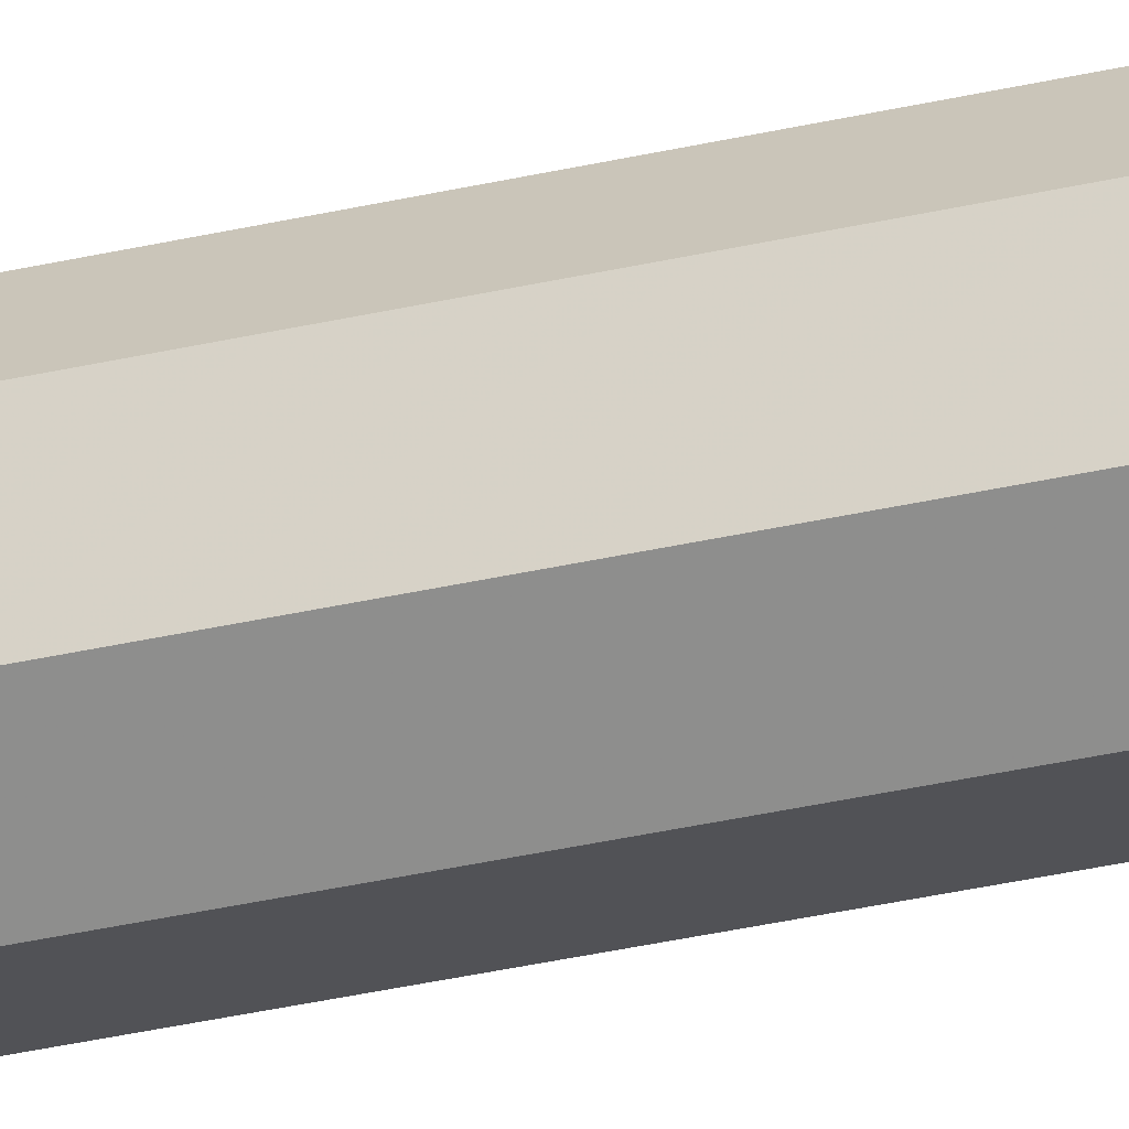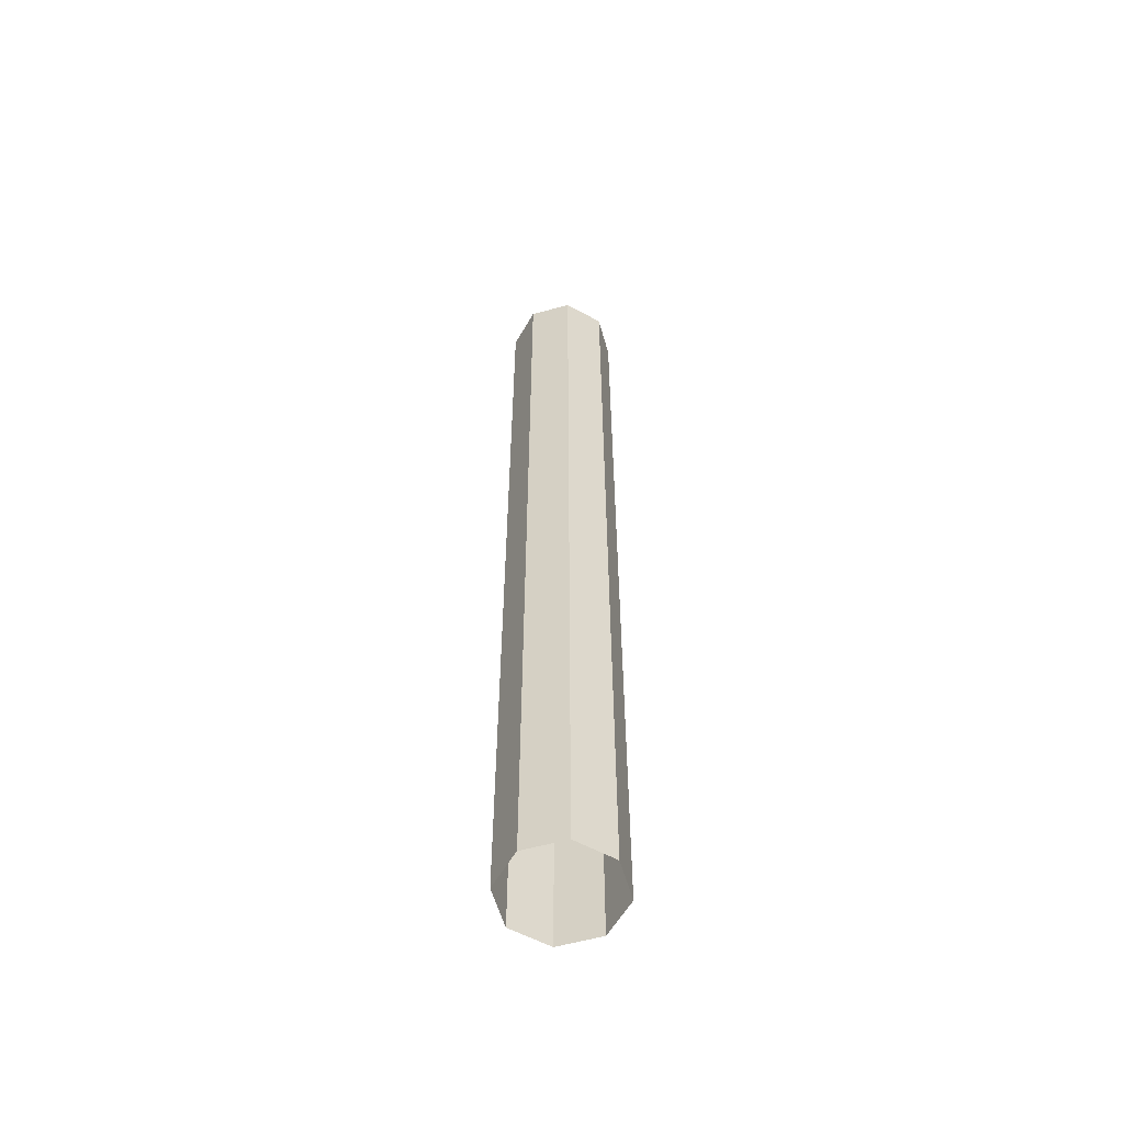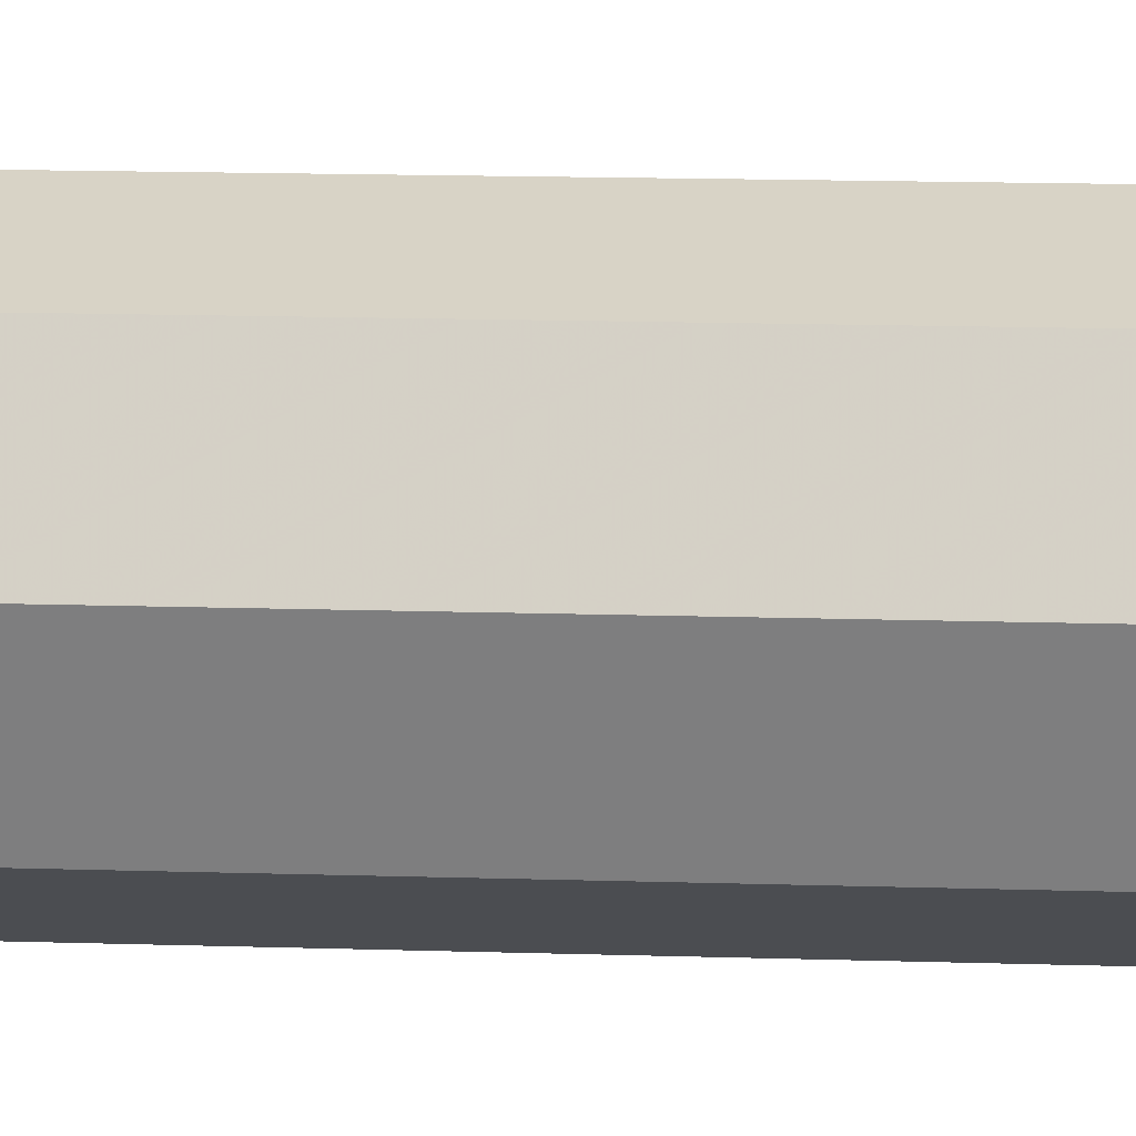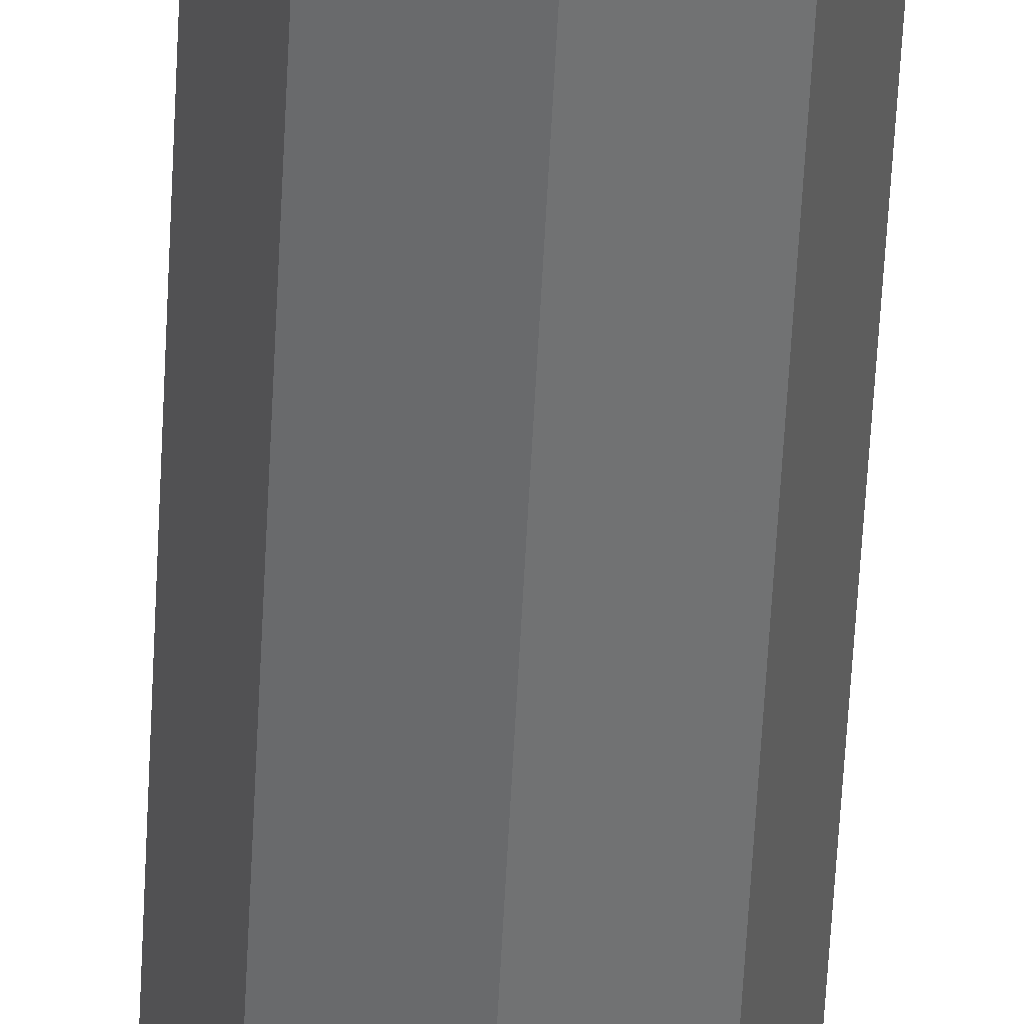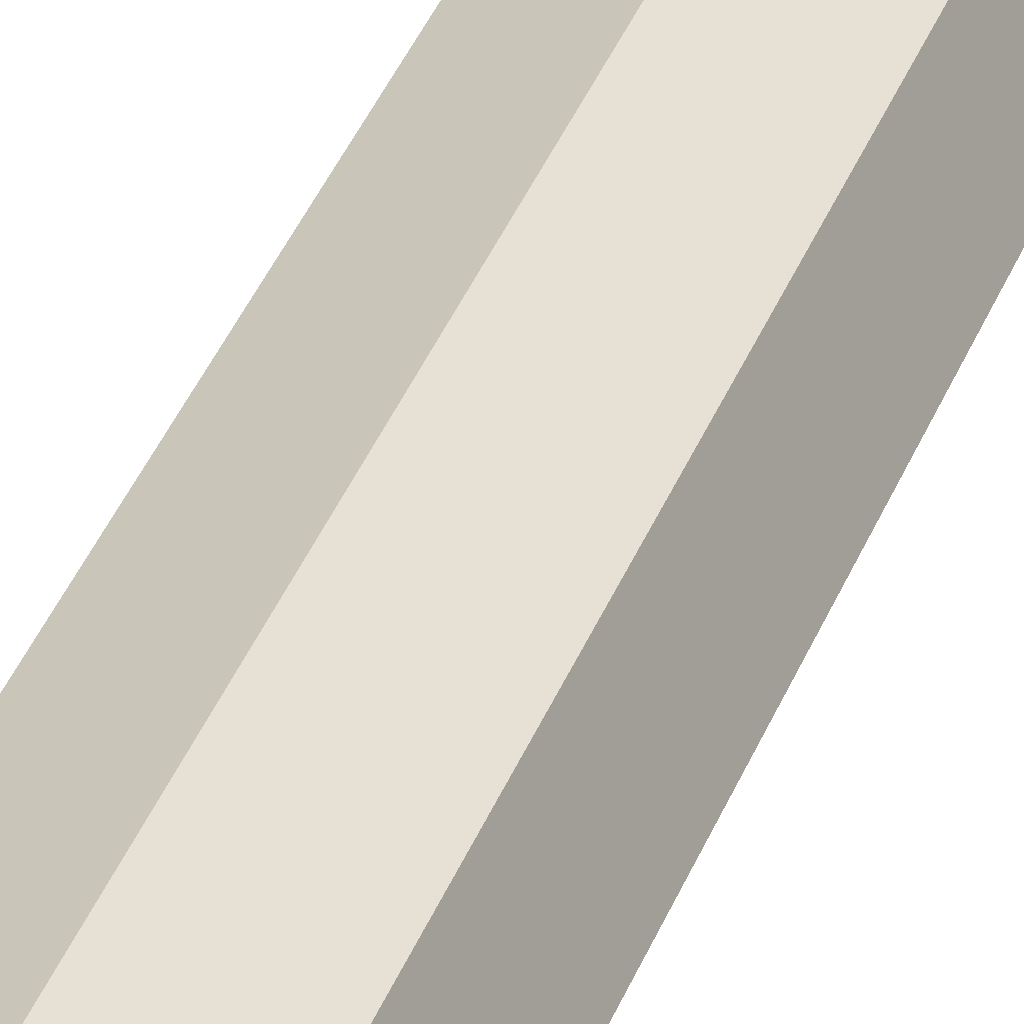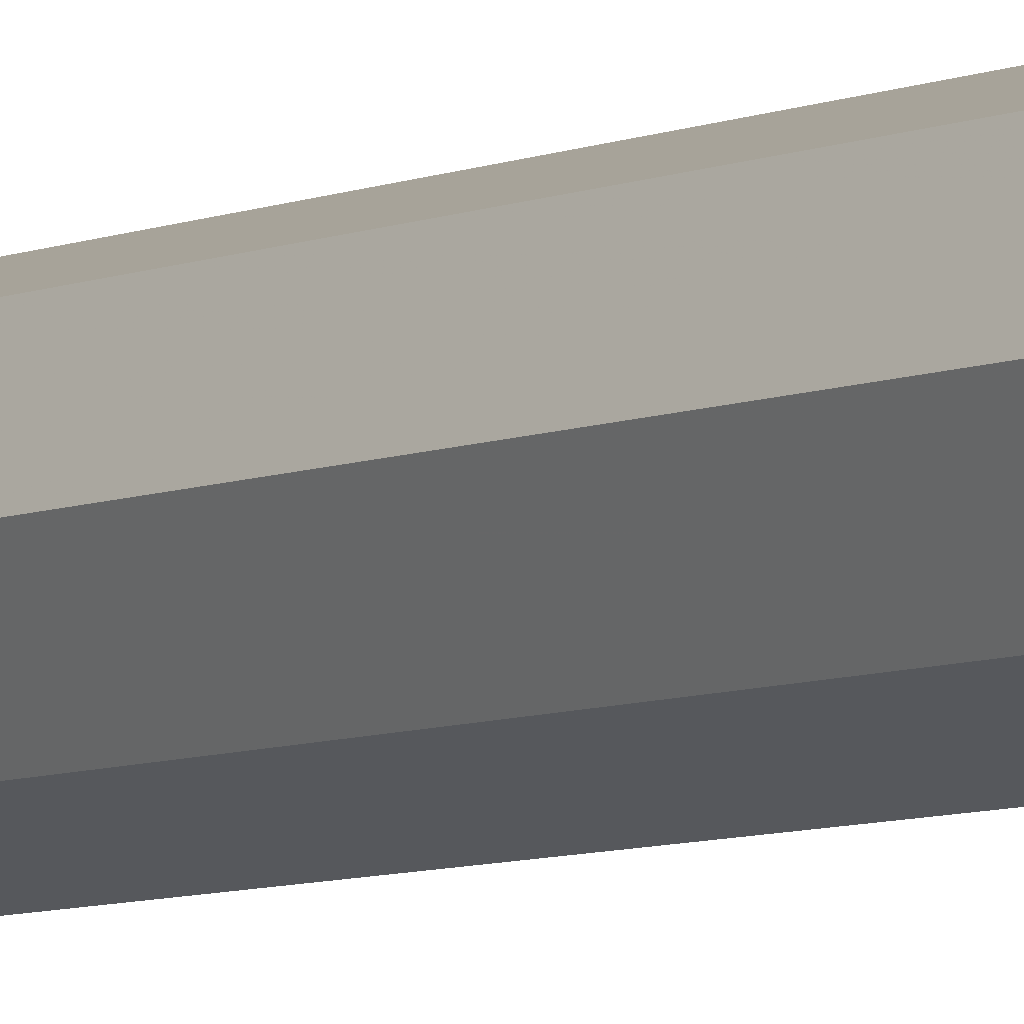
<metadata>
{"format":"obj","ext":"obj","renderer":"f3d","projection":"perspective","resolution":1024,"background":"white","views":[{"elev":-44.5,"azim":104.2,"up":"+Y"},{"elev":-57.7,"azim":127.7,"up":"+Z"},{"elev":6.2,"azim":99.2,"up":"+Y"},{"elev":-55.2,"azim":177.2,"up":"+Y"},{"elev":32.5,"azim":17.4,"up":"+Y"},{"elev":-6.1,"azim":-35.9,"up":"+Y"}]}
</metadata>
<code>
v -8.856e+04 -9.922e+04 6.929
v -8.856e+04 -9.922e+04 6.929
v -8.856e+04 -9.922e+04 6.929
v -8.856e+04 -9.922e+04 6.929
v -8.856e+04 -9.922e+04 6.929
v -8.856e+04 -9.922e+04 6.929
v -8.856e+04 -9.922e+04 6.929
v -8.856e+04 -9.922e+04 6.929
v -8.856e+04 -9.922e+04 35.73
v -8.856e+04 -9.922e+04 35.73
v -8.856e+04 -9.922e+04 35.73
v -8.856e+04 -9.922e+04 35.73
v -8.856e+04 -9.922e+04 35.73
v -8.856e+04 -9.922e+04 35.73
v -8.856e+04 -9.922e+04 35.73
v -8.856e+04 -9.922e+04 35.73
f 1 2 3
f 4 1 5
f 2 6 3
f 6 7 8
f 5 1 3
f 3 6 8
f 9 10 11
f 12 13 9
f 10 14 11
f 14 15 16
f 12 9 11
f 11 14 16
f 14 2 1
f 14 10 2
f 15 4 5
f 16 15 5
f 9 7 6
f 9 13 7
f 14 1 4
f 15 14 4
f 16 5 3
f 11 16 3
f 12 8 7
f 13 12 7
f 10 6 2
f 10 9 6
f 12 3 8
f 12 11 3

</code>
